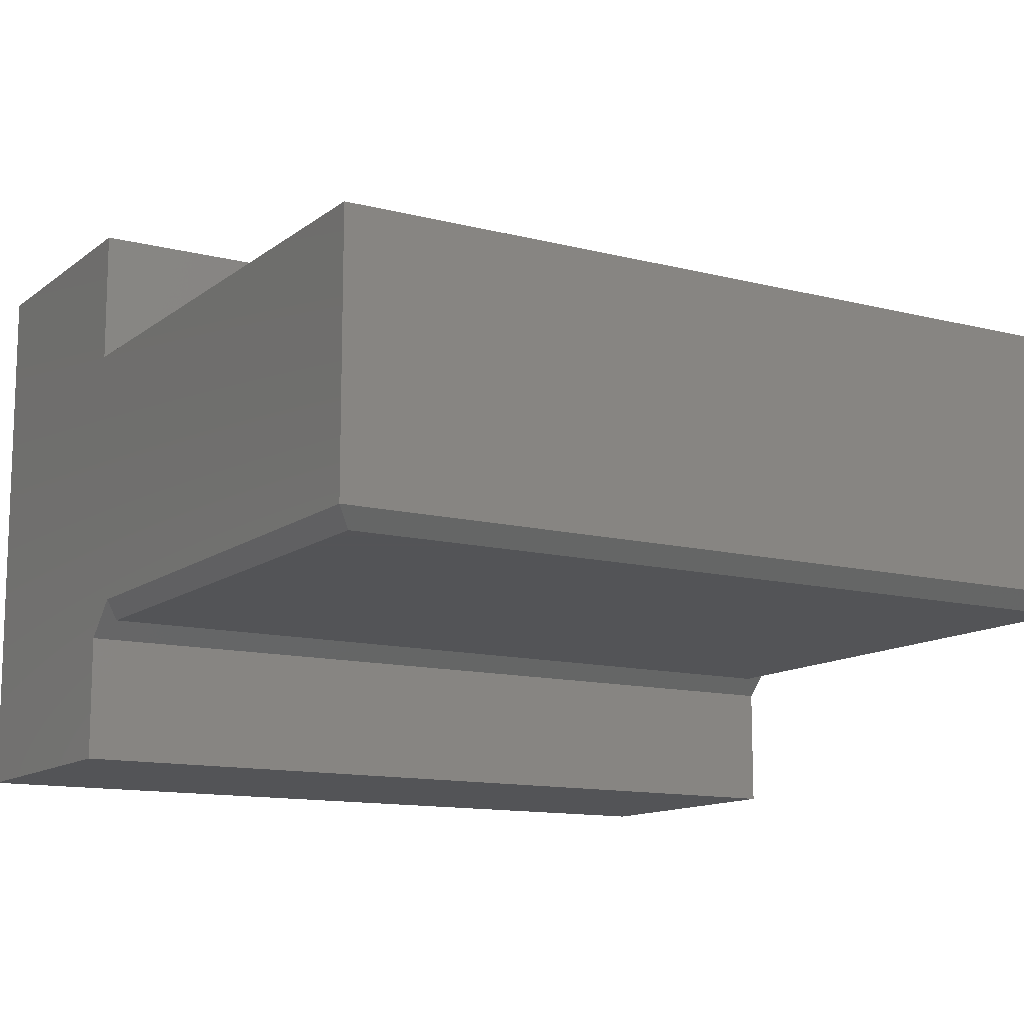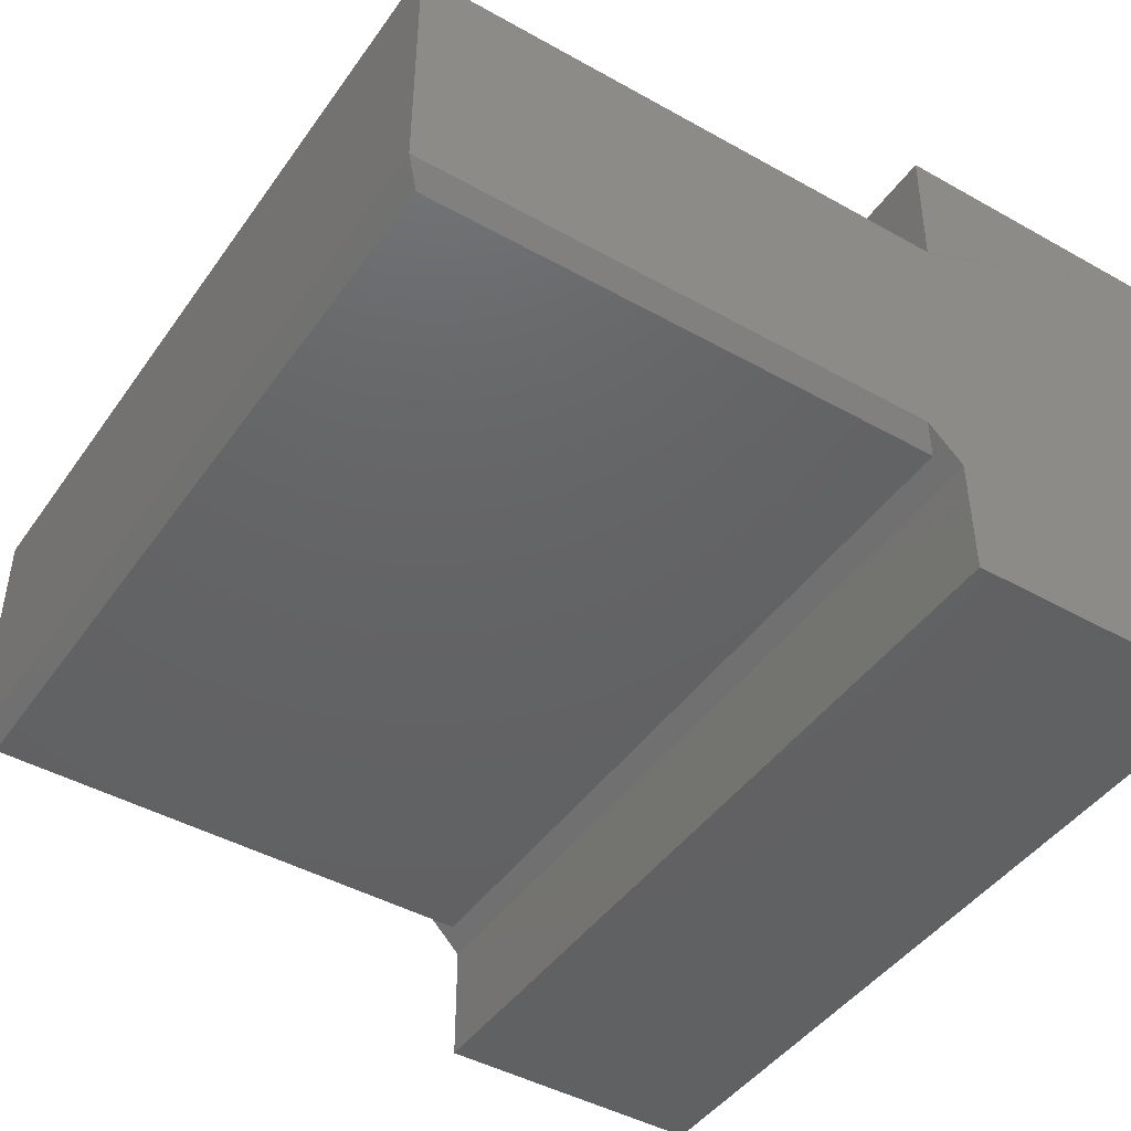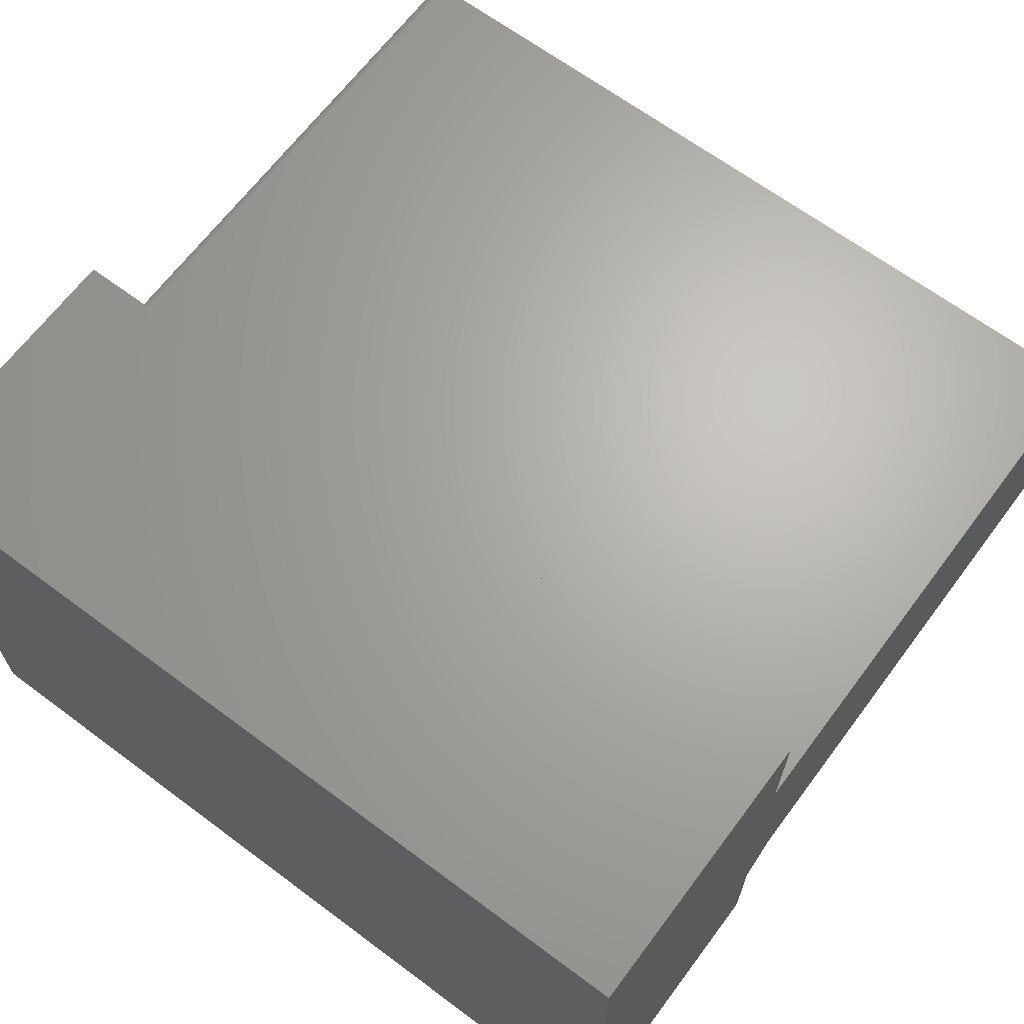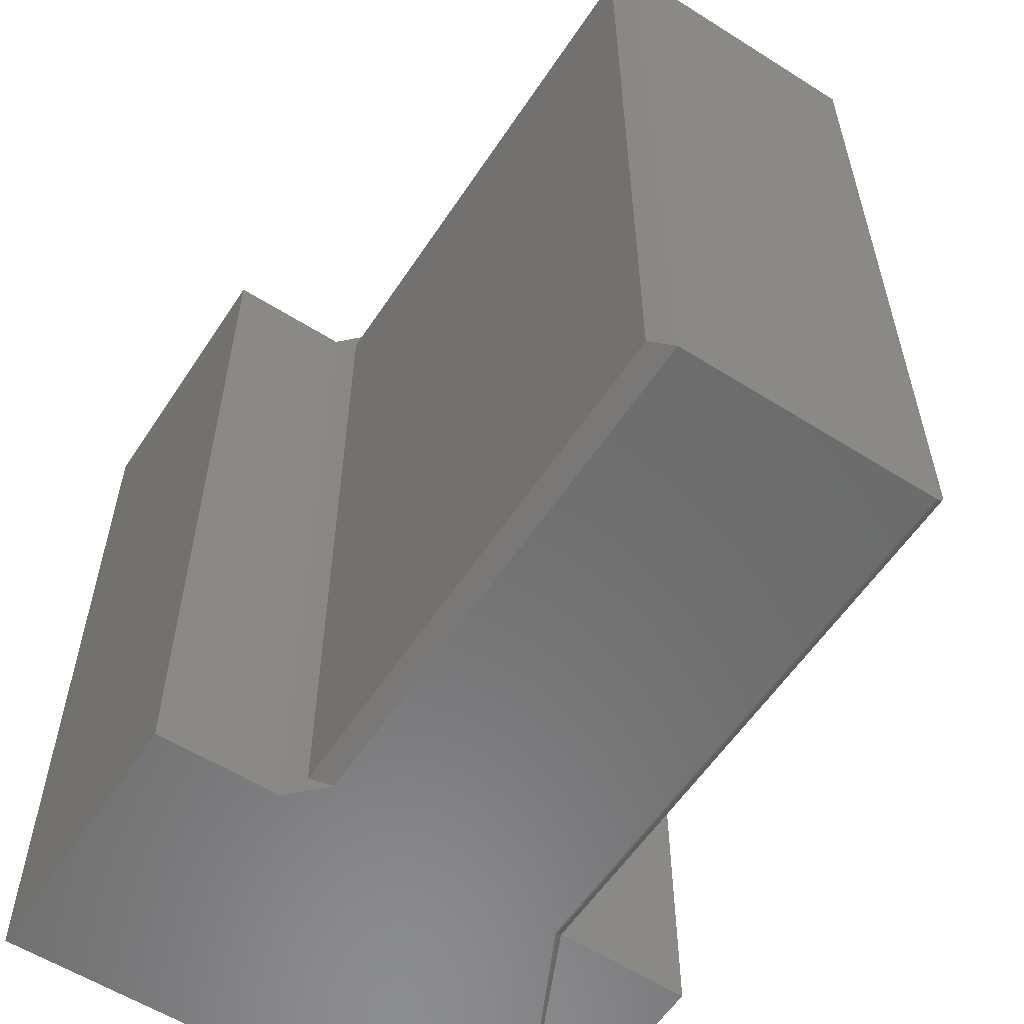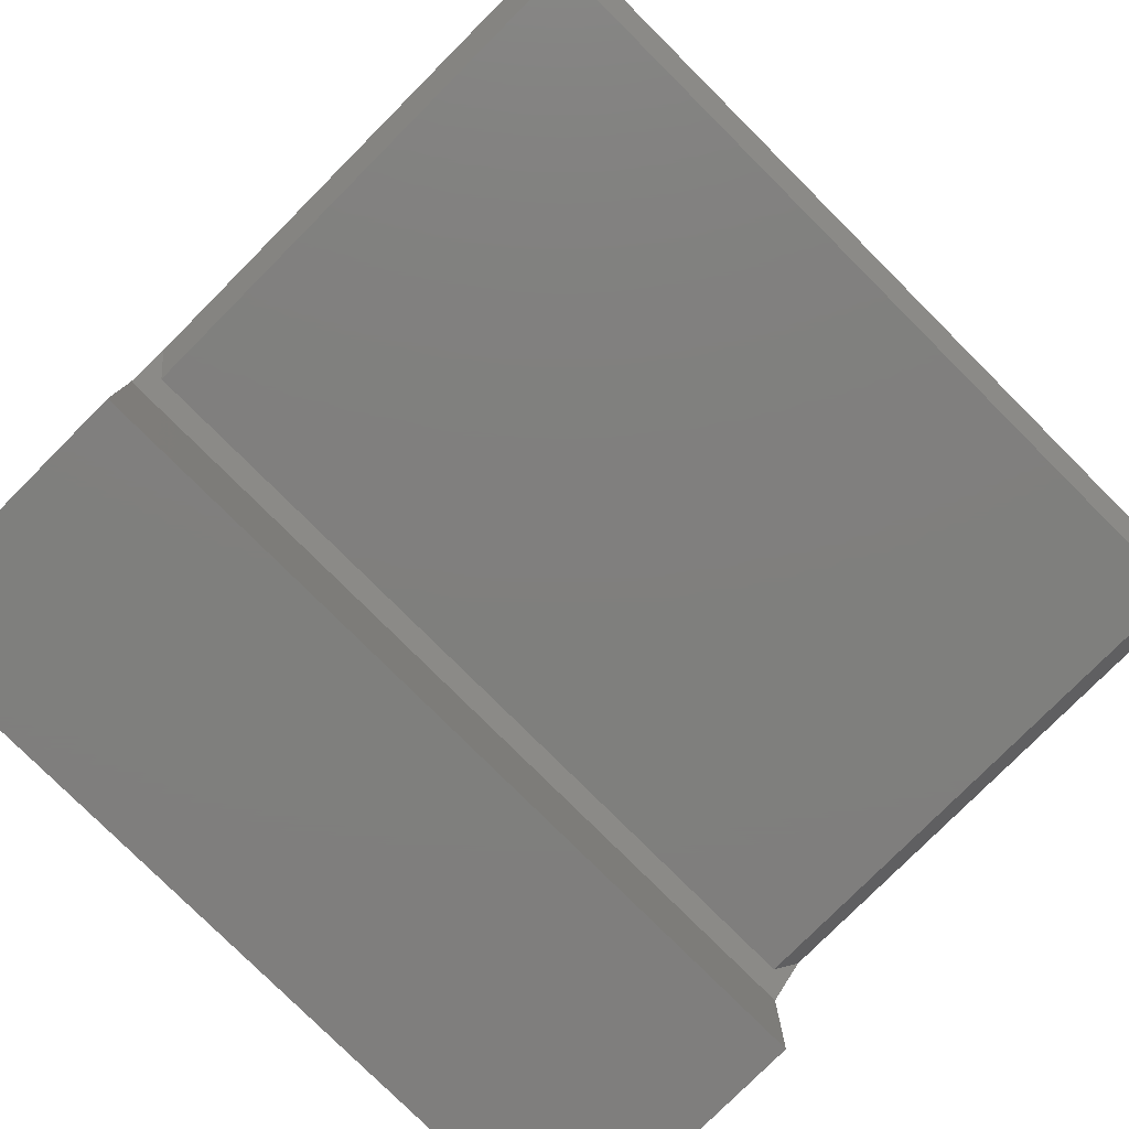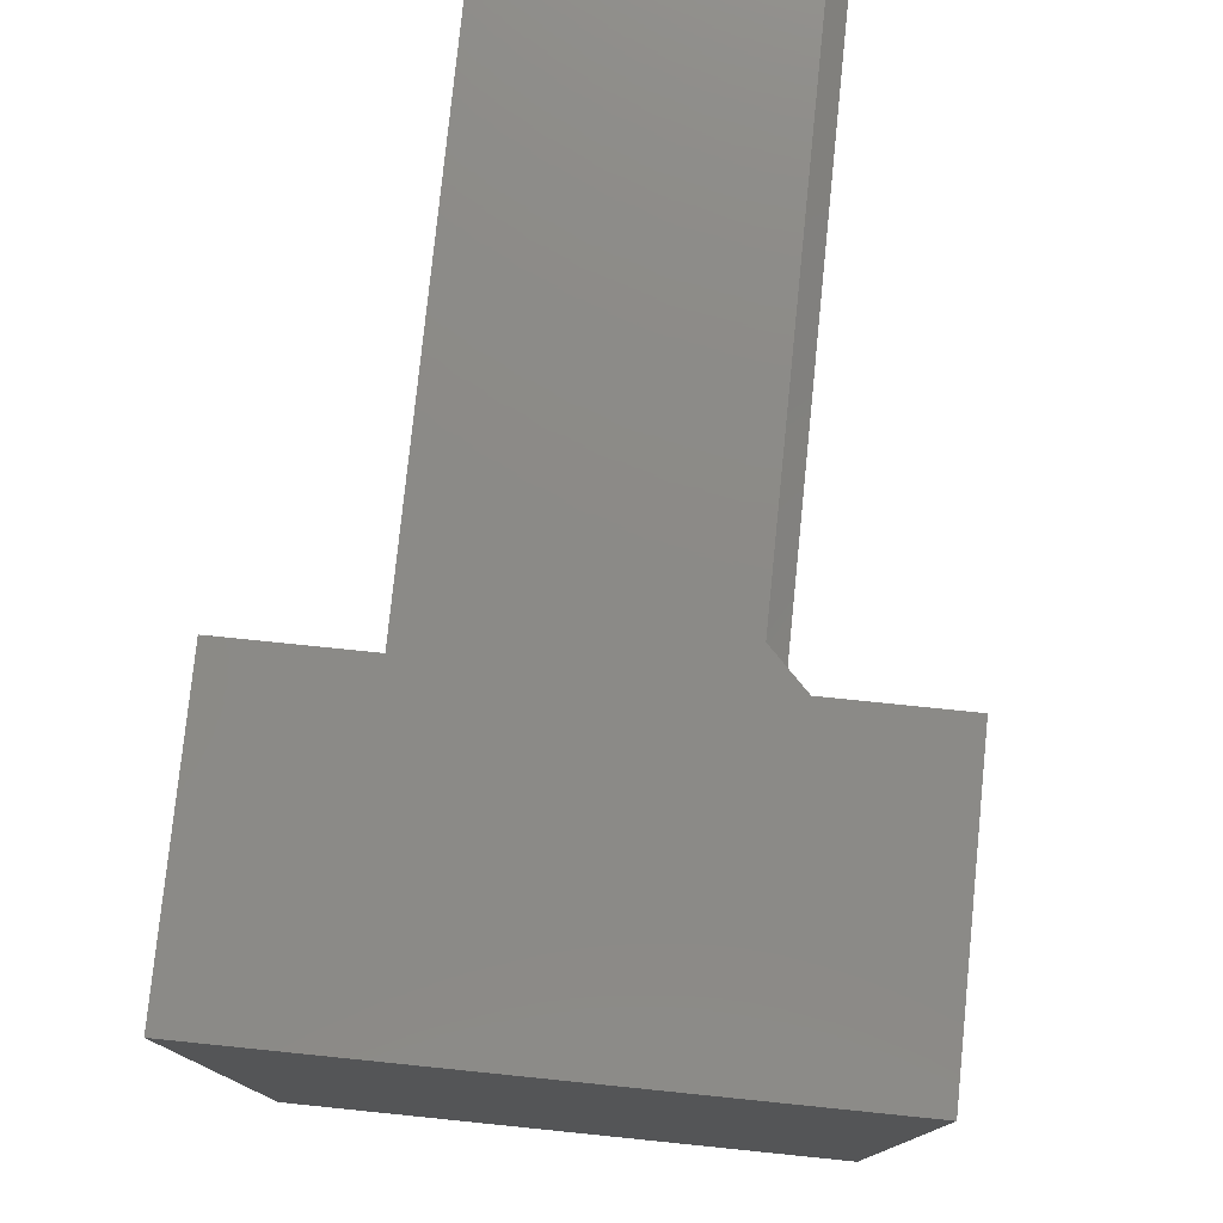
<metadata>
{"format":"stl","ext":"stl","renderer":"f3d","projection":"perspective","resolution":1024,"background":"white","views":[{"elev":-12.4,"azim":59.0,"up":"+Y"},{"elev":-44.9,"azim":147.0,"up":"+Y"},{"elev":66.1,"azim":-53.2,"up":"+Y"},{"elev":-57.9,"azim":56.8,"up":"+Z"},{"elev":-79.1,"azim":45.1,"up":"+Y"},{"elev":77.7,"azim":-84.2,"up":"+Z"}]}
</metadata>
<code>
# stl→obj: 38 verts, 72 faces
v 0.2526 0.4974 0
v 0 0.4974 0
v 0.2526 0.4974 0.75
v 0 0.4974 0.75
v 0.2526 0.3767 0.002288
v 0.2526 0.3755 0.001317
v 0.2526 0.3741 0.0005947
v 0.2526 0.3727 0.0001501
v 0.2526 0.3711 0
v 0.2526 0.1107 0
v 0.2526 0 0
v 0 0 0
v 0.2839 0.1419 0
v 0.75 0.3711 0
v 0.75 0.1419 0
v 0.75 0.3789 0.007812
v 0.75 0.3776 0.003472
v 0.75 0.3788 0.006288
v 0.75 0.3784 0.004823
v 0.75 0.3755 0.001317
v 0.75 0.3727 0.0001501
v 0.75 0.3741 0.0005947
v 0.75 0.1419 0.75
v 0.75 0.3767 0.002288
v 0.75 0.3789 0.75
v 0.2526 0.3789 0.007812
v 0.2526 0.3789 0.75
v 0.2526 0.3788 0.006288
v 0.2526 0.3784 0.004823
v 0.2526 0.3776 0.003472
v 0 0 0.75
v 0.2683 0.1263 0.01562
v 0.7344 0.1263 0.01562
v 0.2683 0.1263 0.7344
v 0.7344 0.1263 0.7344
v 0.2526 0 0.75
v 0.2526 0.1107 0.75
v 0.2839 0.1419 0.75
f 1 2 3
f 3 2 4
f 2 1 5
f 2 5 6
f 2 6 7
f 2 7 8
f 2 8 9
f 2 9 10
f 2 10 11
f 2 11 12
f 10 9 13
f 13 9 14
f 13 14 15
f 16 17 18
f 17 19 18
f 20 15 14
f 20 14 21
f 20 21 22
f 23 15 20
f 23 20 24
f 23 24 17
f 23 17 16
f 23 16 25
f 16 26 25
f 25 26 27
f 1 3 27
f 1 27 26
f 1 26 28
f 1 28 29
f 1 29 30
f 1 30 5
f 2 12 4
f 4 12 31
f 14 9 21
f 21 9 8
f 21 8 22
f 22 8 7
f 22 7 20
f 20 7 6
f 20 6 24
f 24 6 5
f 24 5 17
f 17 5 30
f 17 30 19
f 19 30 29
f 19 29 18
f 18 29 28
f 18 28 16
f 16 28 26
f 32 33 34
f 34 33 35
f 4 27 3
f 31 36 4
f 4 36 37
f 4 37 27
f 27 37 38
f 27 38 25
f 25 38 23
f 32 10 13
f 10 32 37
f 37 32 34
f 37 34 38
f 38 34 23
f 23 34 35
f 15 23 33
f 33 23 35
f 13 15 32
f 32 15 33
f 11 10 36
f 36 10 37
f 12 11 31
f 31 11 36

</code>
